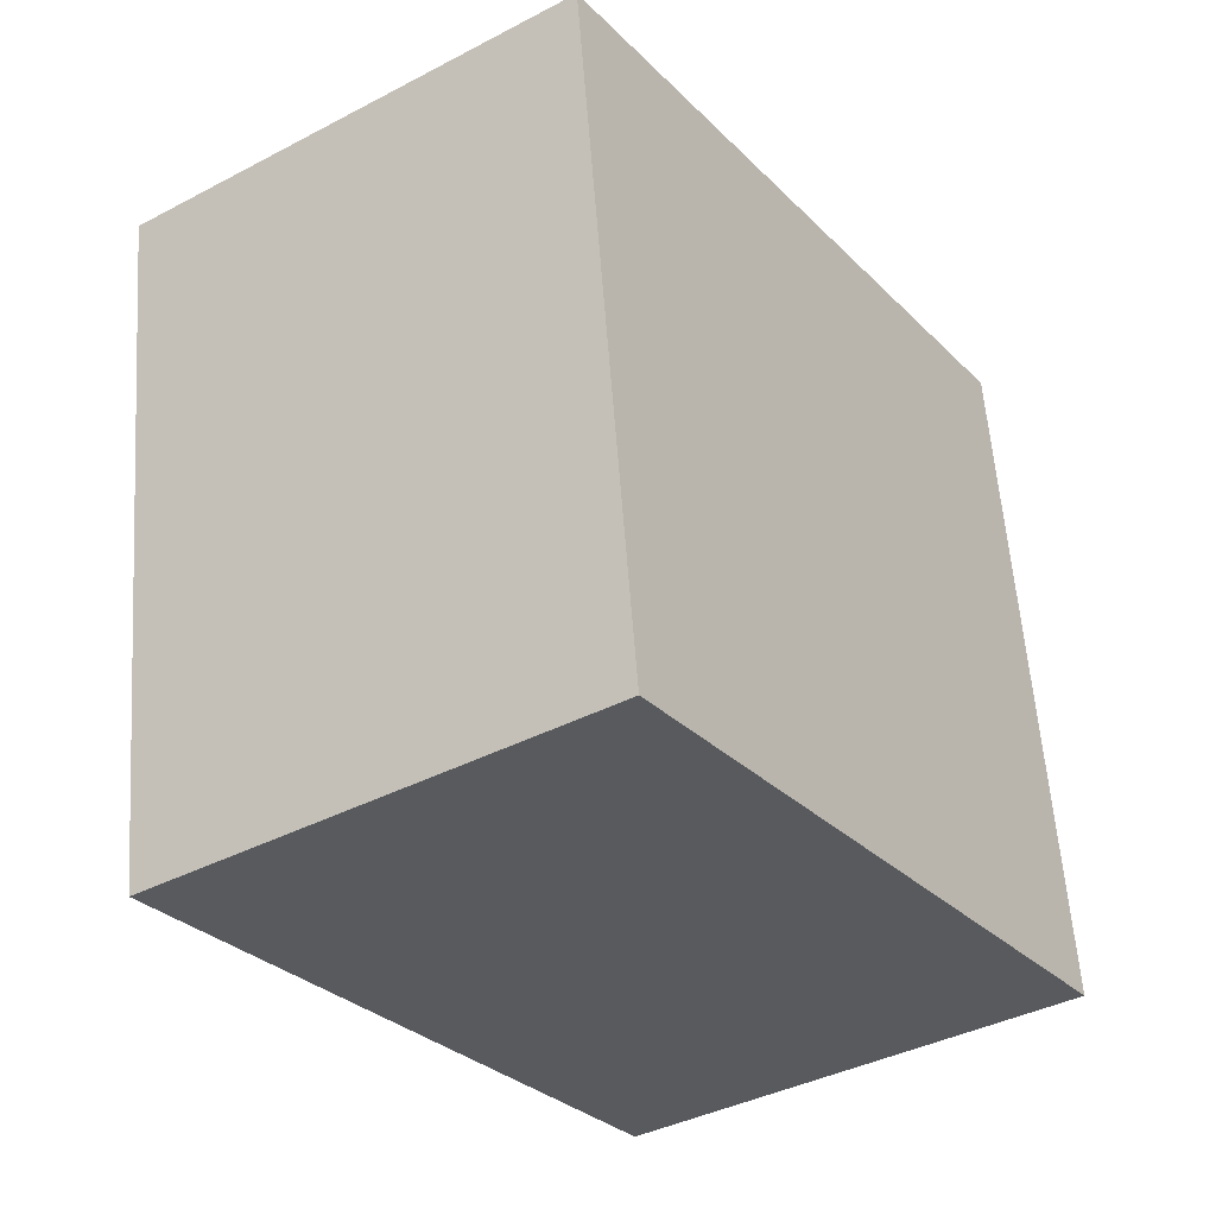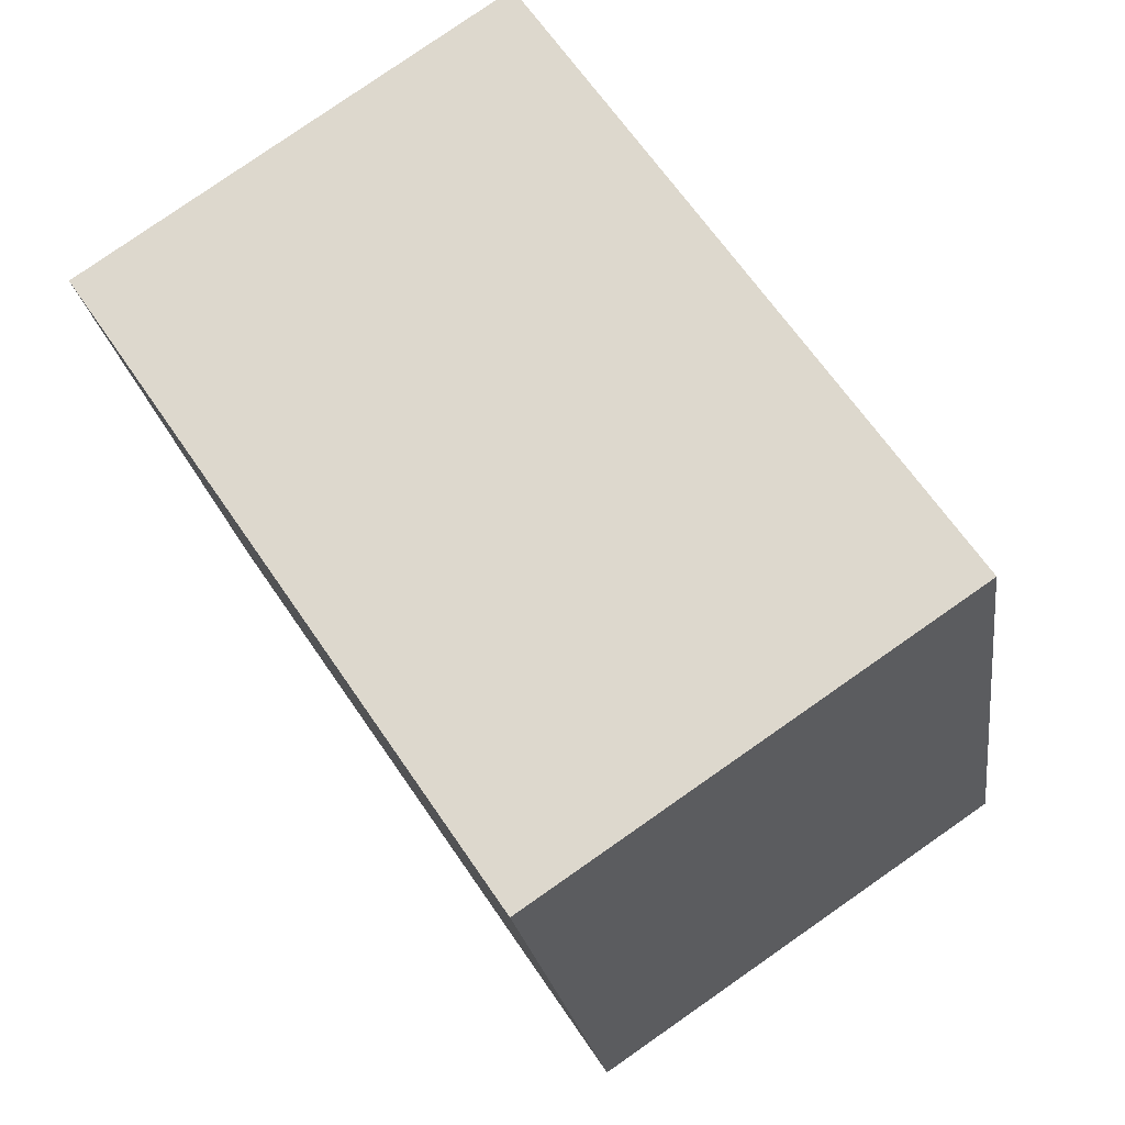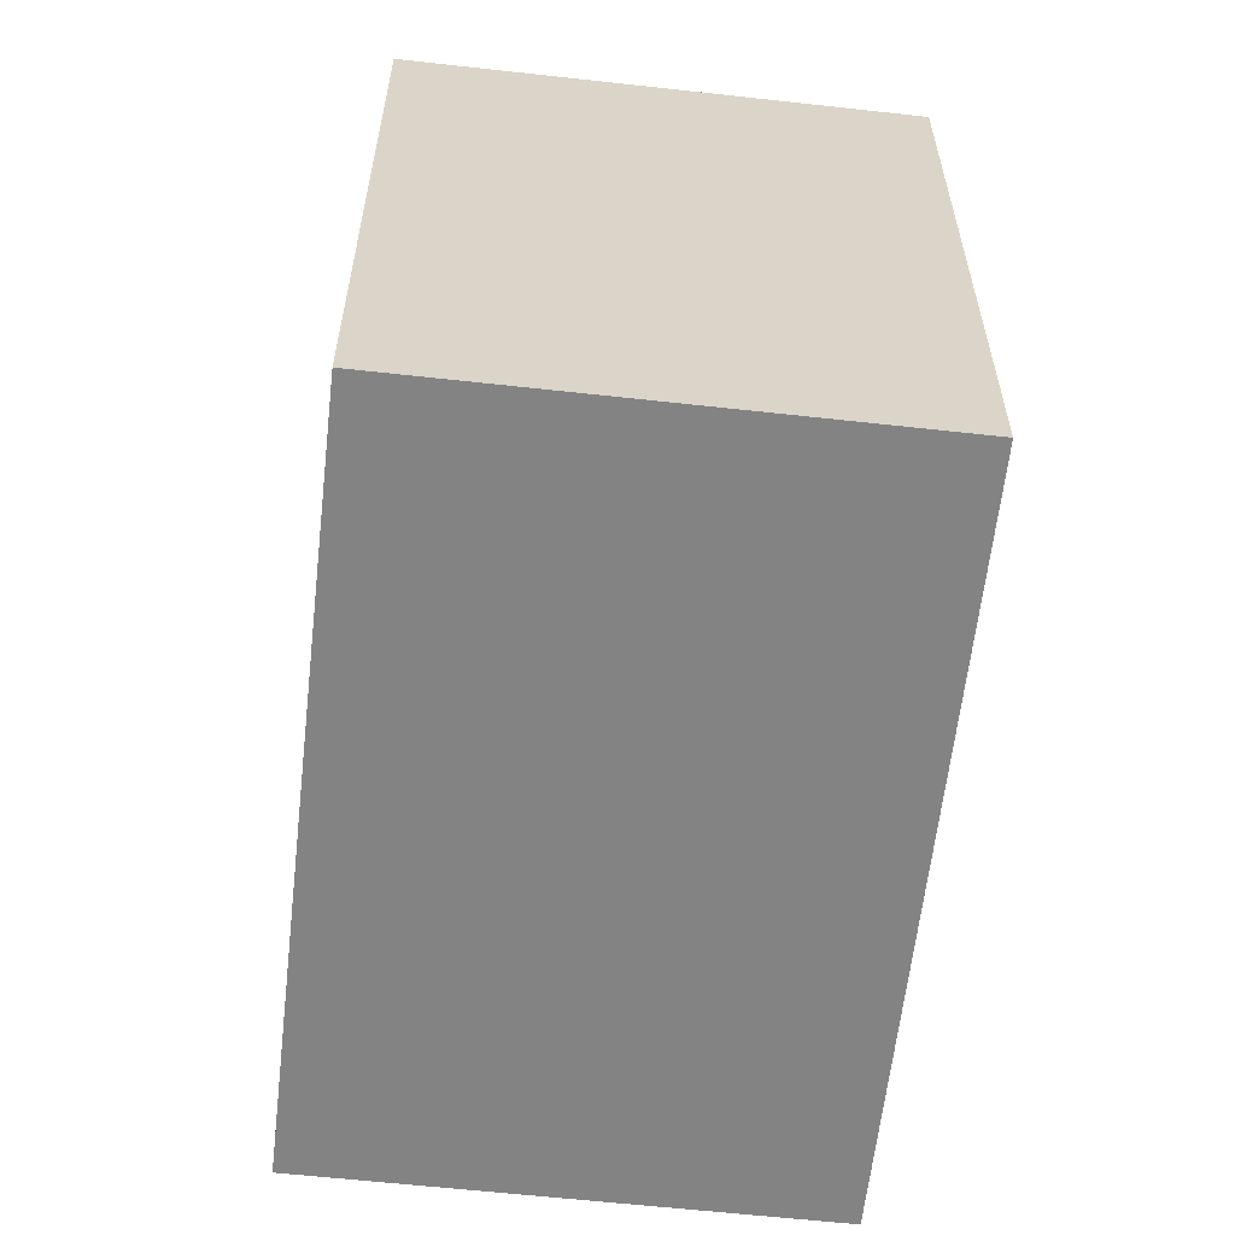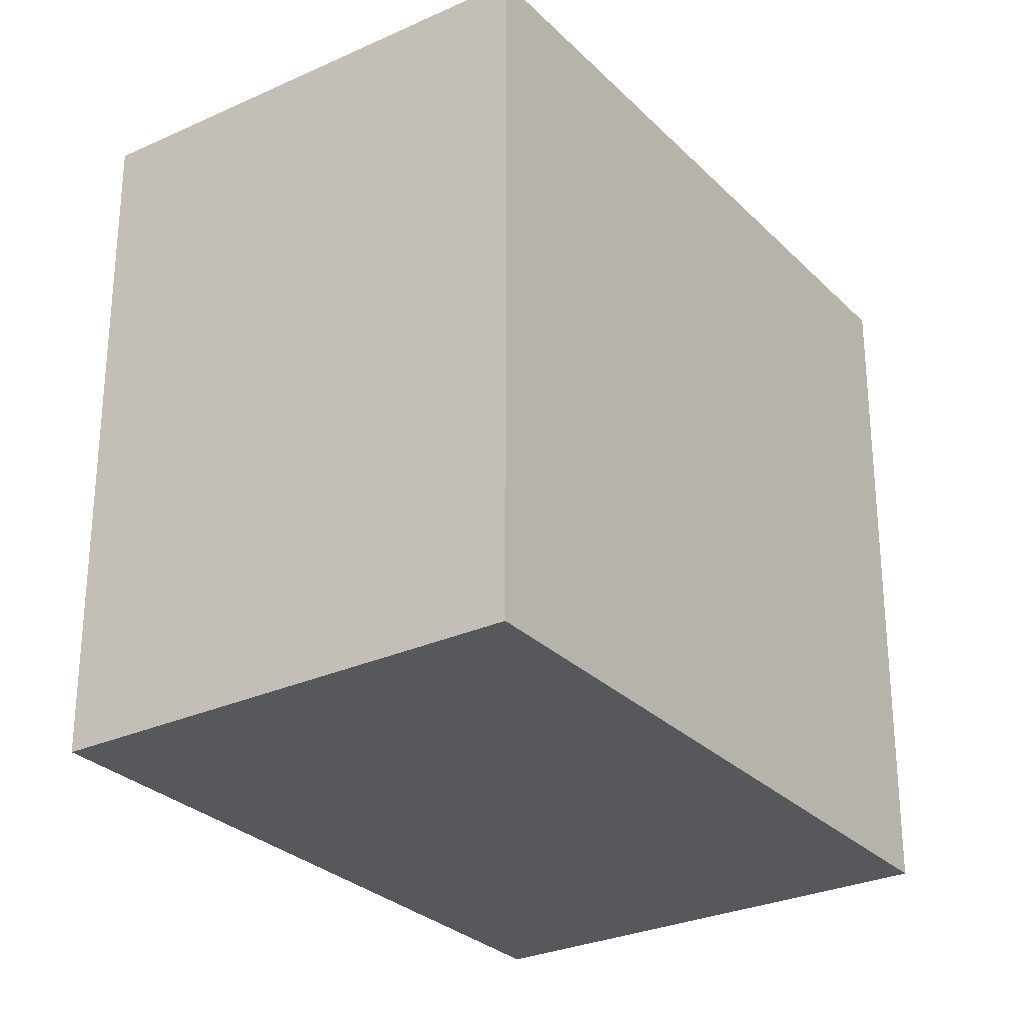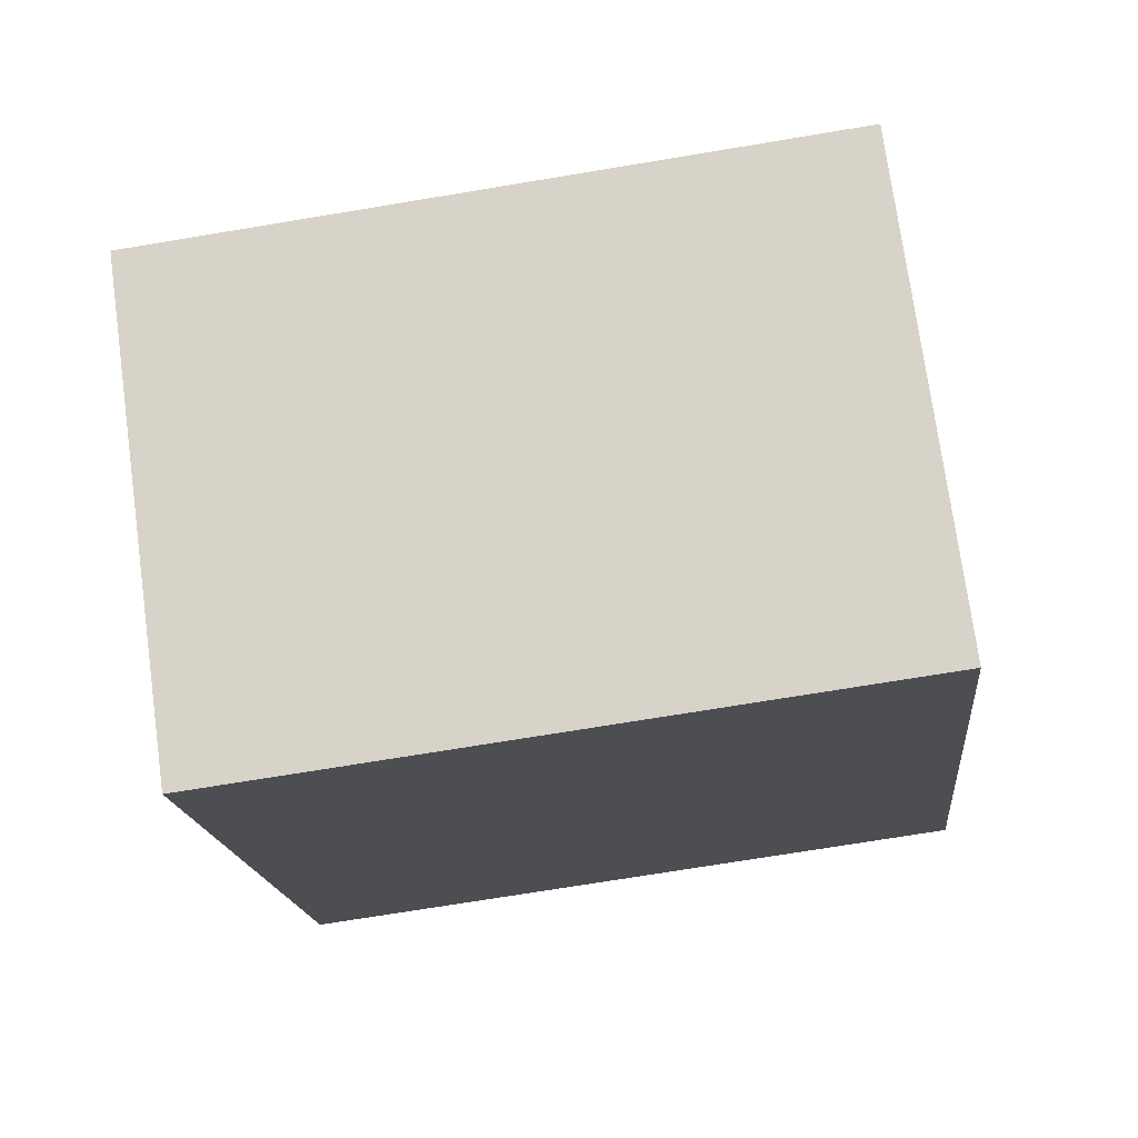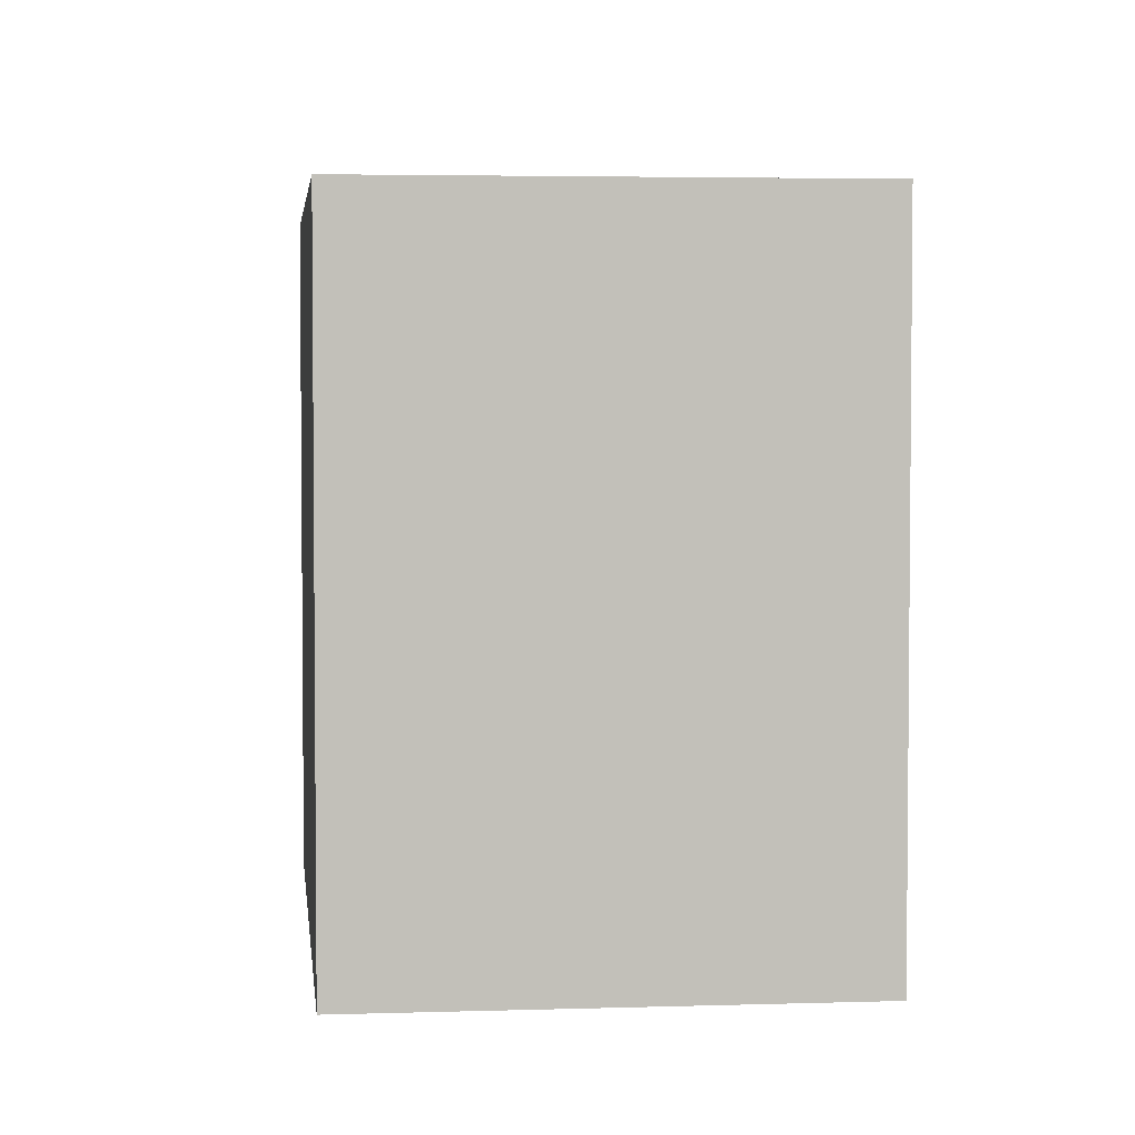
<metadata>
{"format":"obj","ext":"obj","renderer":"f3d","projection":"perspective","resolution":1024,"background":"white","views":[{"elev":58.8,"azim":175.9,"up":"+Z"},{"elev":-21.2,"azim":-172.5,"up":"+Z"},{"elev":-61.2,"azim":-152.3,"up":"+Y"},{"elev":-28.4,"azim":-111.2,"up":"+Y"},{"elev":-72.1,"azim":-80.6,"up":"+Z"},{"elev":3.7,"azim":28.0,"up":"+Y"}]}
</metadata>
<code>
v  1.261 2.117 -0.856
v  1.273 2.117 1.876
v  2.534 2.117 1.021
v  0 2.117 1.296e-16
v  1.273 -1.149e-16 1.876
v  2.534 -6.252e-17 1.021
v  1.261 5.241e-17 -0.856
v  0 0 0
g defaultobject
f 1 2 3
f 2 1 4
f 5 3 2
f 3 5 6
f 6 1 3
f 1 6 7
f 7 4 1
f 4 7 8
f 8 2 4
f 2 8 5
f 5 7 6
f 7 5 8

</code>
